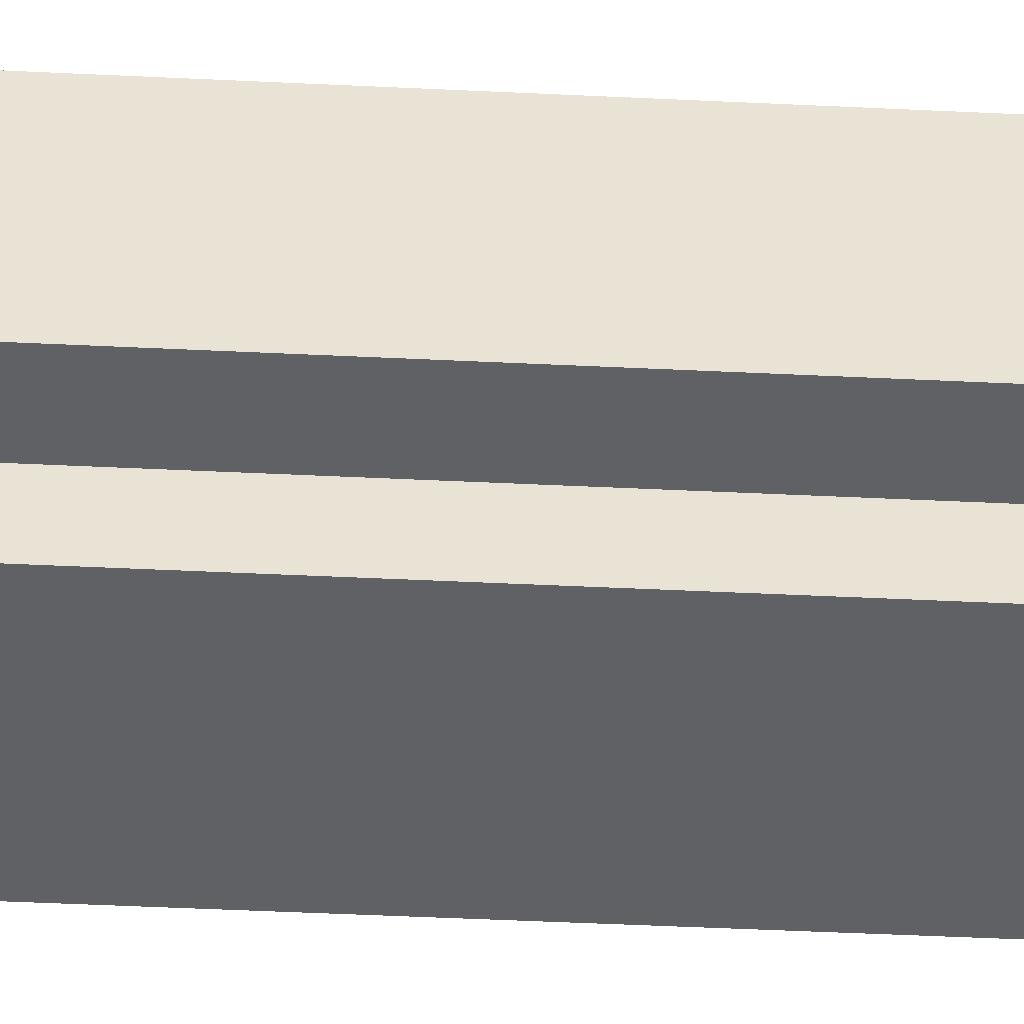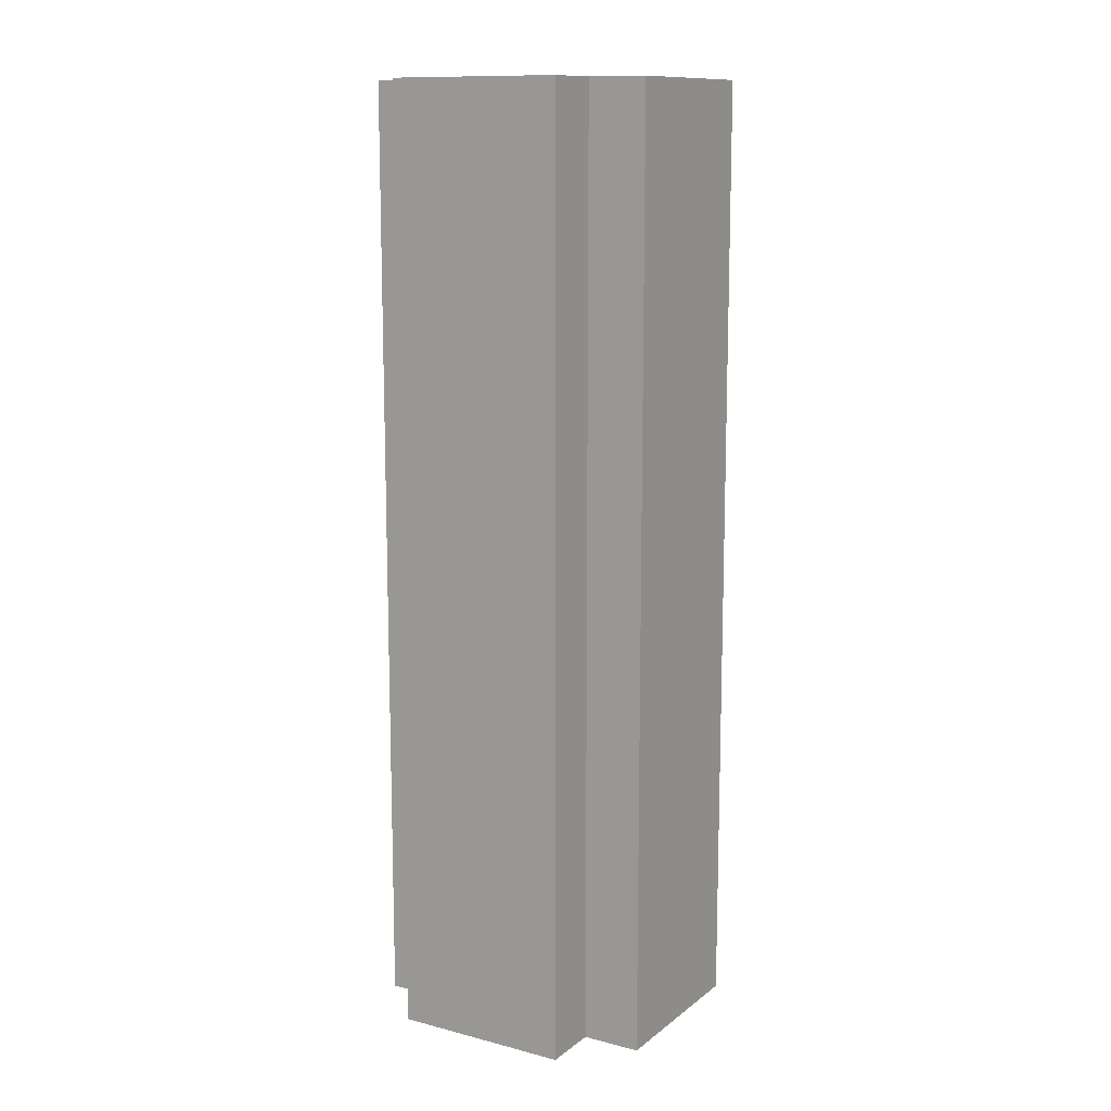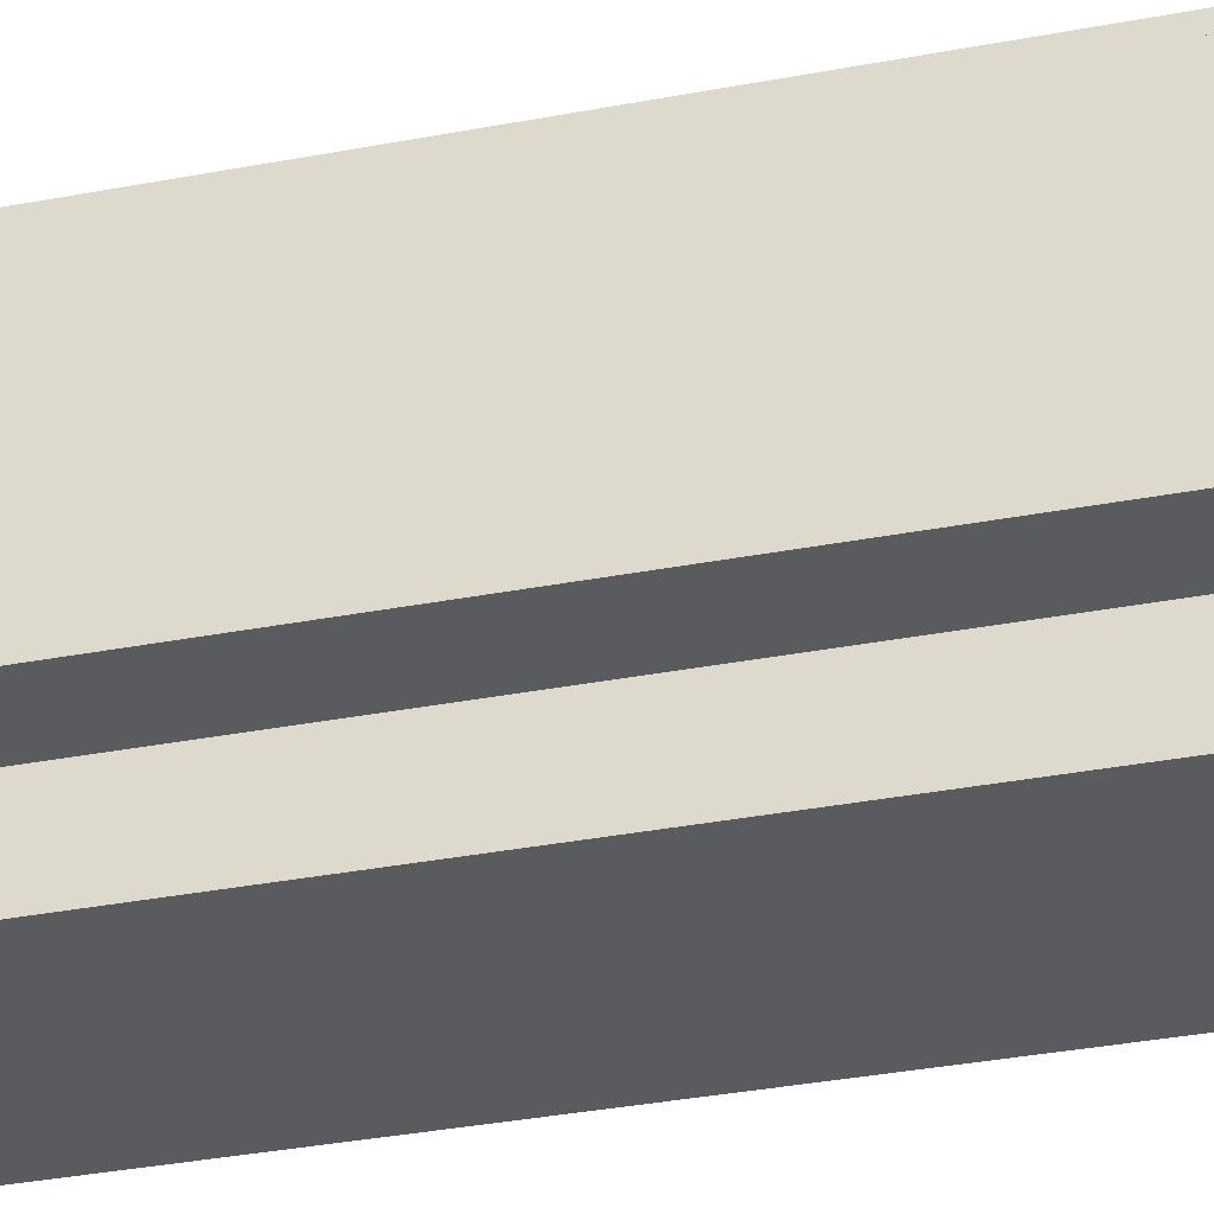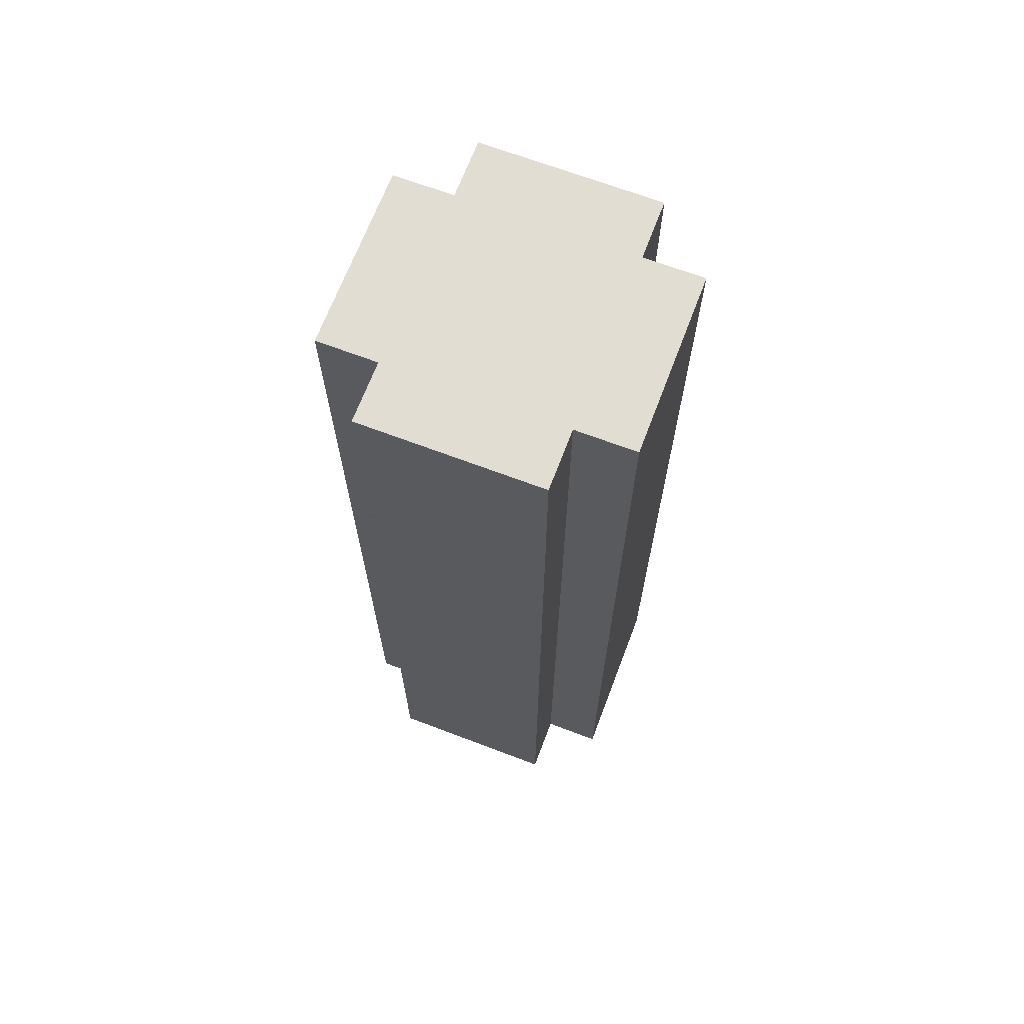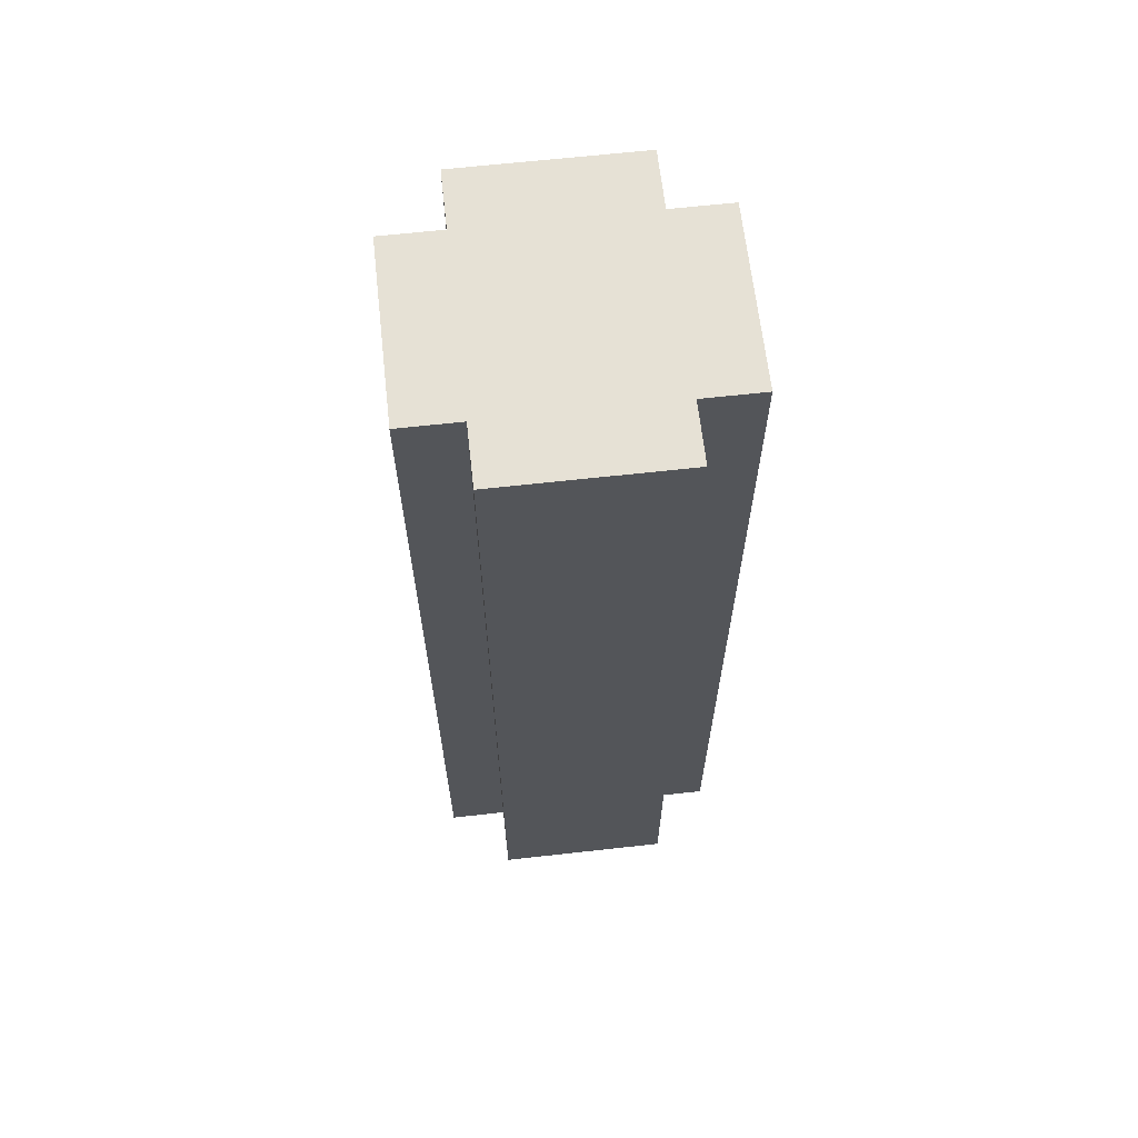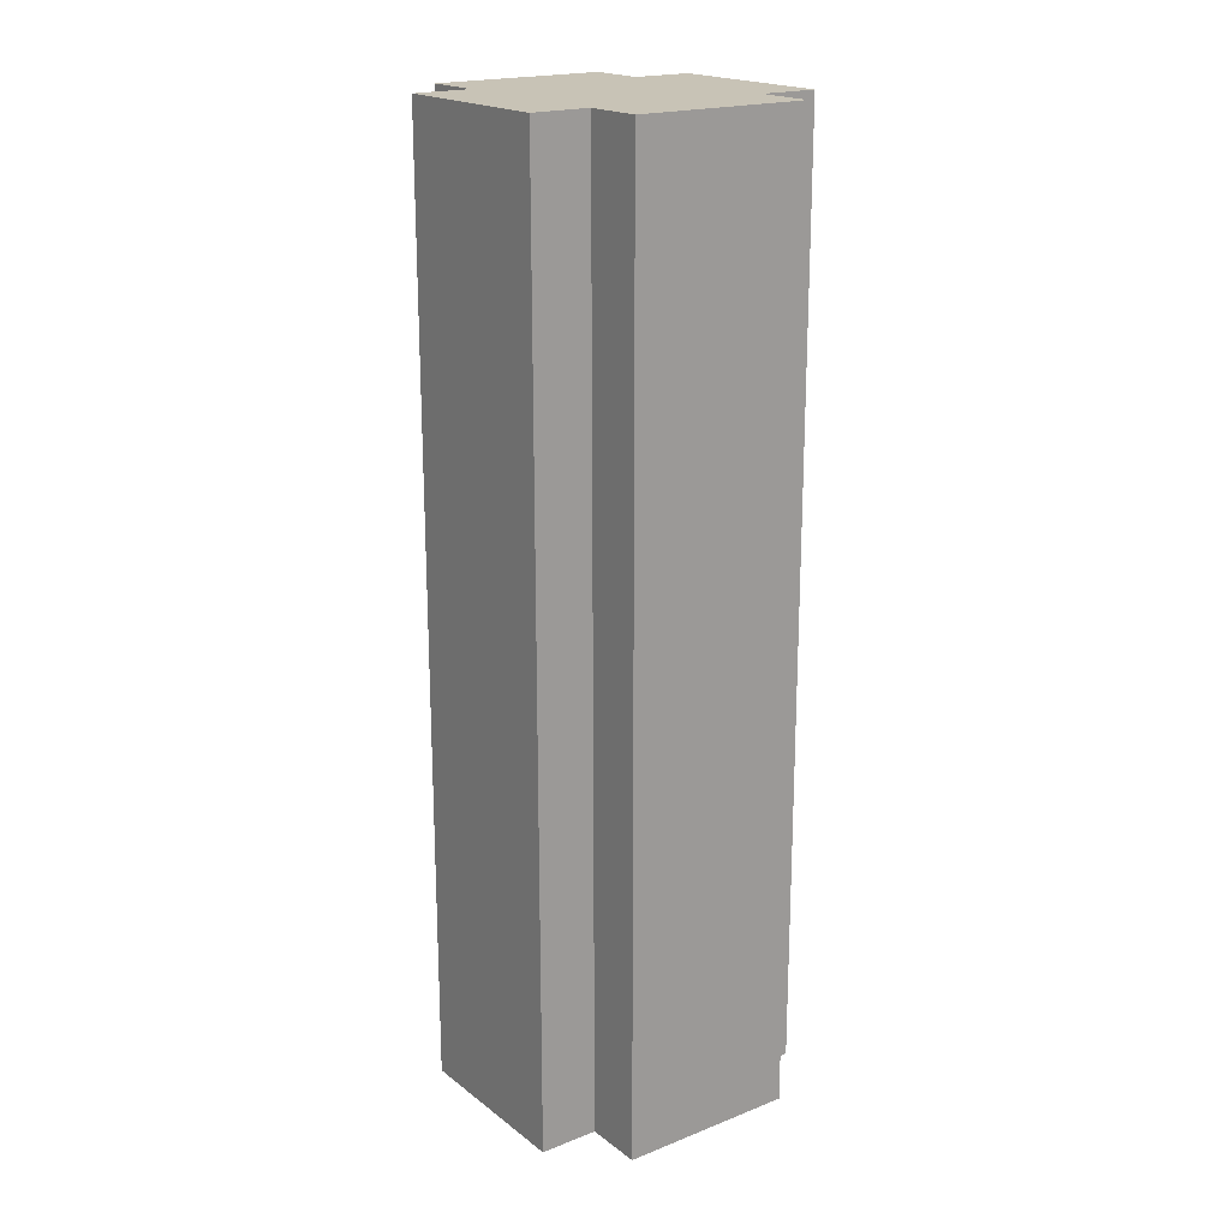
<metadata>
{"format":"obj","ext":"obj","renderer":"f3d","projection":"perspective","resolution":1024,"background":"white","views":[{"elev":-50.0,"azim":87.0,"up":"+Y"},{"elev":12.2,"azim":-59.0,"up":"+Z"},{"elev":-33.2,"azim":-75.1,"up":"+Y"},{"elev":68.2,"azim":-159.2,"up":"+Z"},{"elev":64.8,"azim":83.6,"up":"+Z"},{"elev":19.5,"azim":-36.2,"up":"+Z"}]}
</metadata>
<code>
o plat1
v -23.1 13.9 9.5
v -23.1 13.9 7.9
v -23 13.9 9.5
v -23 13.9 7.9
v -22.9 13.9 9.5
v -22.9 13.9 7.9
v -22.8 13.9 9.5
v -22.8 13.9 7.9
v -23.2 13.8 9.5
v -23.2 13.8 7.9
v -23.1 13.8 9.5
v -23.1 13.8 7.9
v -22.8 13.8 9.5
v -22.8 13.8 7.9
v -22.7 13.8 9.5
v -22.7 13.8 7.9
v -23.2 13.5 9.5
v -23.2 13.5 7.9
v -23.1 13.5 9.5
v -23.1 13.5 7.9
v -22.8 13.5 9.5
v -22.8 13.5 7.9
v -22.7 13.5 9.5
v -22.7 13.5 7.9
v -23.1 13.4 9.5
v -23.1 13.4 7.9
v -23 13.4 9.5
v -23 13.4 7.9
v -22.9 13.4 9.5
v -22.9 13.4 7.9
v -22.8 13.4 9.5
v -22.8 13.4 7.9
v -23.1 13.9 9.5
v -23 13.9 9.5
v -22.9 13.9 9.5
v -22.8 13.9 9.5
v -23.2 13.8 9.5
v -23.1 13.8 9.5
v -23 13.8 9.5
v -22.9 13.8 9.5
v -22.8 13.8 9.5
v -22.7 13.8 9.5
v -23.2 13.7 9.5
v -23.1 13.7 9.5
v -22.8 13.7 9.5
v -22.7 13.7 9.5
v -23.2 13.6 9.5
v -23.1 13.6 9.5
v -22.8 13.6 9.5
v -22.7 13.6 9.5
v -23.2 13.5 9.5
v -23.1 13.5 9.5
v -23 13.5 9.5
v -22.9 13.5 9.5
v -22.8 13.5 9.5
v -22.7 13.5 9.5
v -23.1 13.4 9.5
v -23 13.4 9.5
v -22.9 13.4 9.5
v -22.8 13.4 9.5
v -23.1 13.9 7.9
v -23 13.9 7.9
v -22.9 13.9 7.9
v -22.8 13.9 7.9
v -23.2 13.8 7.9
v -23.1 13.8 7.9
v -23 13.8 7.9
v -22.9 13.8 7.9
v -22.8 13.8 7.9
v -22.7 13.8 7.9
v -23.2 13.7 7.9
v -23.1 13.7 7.9
v -23 13.7 7.9
v -22.9 13.7 7.9
v -22.8 13.7 7.9
v -22.7 13.7 7.9
v -23.2 13.6 7.9
v -23.1 13.6 7.9
v -23 13.6 7.9
v -22.9 13.6 7.9
v -22.8 13.6 7.9
v -22.7 13.6 7.9
v -23.2 13.5 7.9
v -23.1 13.5 7.9
v -23 13.5 7.9
v -22.9 13.5 7.9
v -22.8 13.5 7.9
v -22.7 13.5 7.9
v -23.1 13.4 7.9
v -23 13.4 7.9
v -22.9 13.4 7.9
v -22.8 13.4 7.9
v -23.2 13.8 9.5
v -23.2 13.7 9.5
v -23.2 13.6 9.5
v -23.2 13.5 9.5
v -23.2 13.8 7.9
v -23.2 13.7 7.9
v -23.2 13.6 7.9
v -23.2 13.5 7.9
v -23.1 13.9 9.5
v -23.1 13.8 9.5
v -23.1 13.5 9.5
v -23.1 13.4 9.5
v -23.1 13.9 7.9
v -23.1 13.8 7.9
v -23.1 13.5 7.9
v -23.1 13.4 7.9
v -22.8 13.9 9.5
v -22.8 13.8 9.5
v -22.8 13.5 9.5
v -22.8 13.4 9.5
v -22.8 13.9 7.9
v -22.8 13.8 7.9
v -22.8 13.5 7.9
v -22.8 13.4 7.9
v -22.7 13.8 9.5
v -22.7 13.7 9.5
v -22.7 13.6 9.5
v -22.7 13.5 9.5
v -22.7 13.8 7.9
v -22.7 13.7 7.9
v -22.7 13.6 7.9
v -22.7 13.5 7.9
f 3 2 1
f 4 2 3
f 5 4 3
f 6 4 5
f 7 6 5
f 8 6 7
f 11 10 9
f 12 10 11
f 15 14 13
f 16 14 15
f 17 18 19
f 19 18 20
f 21 22 23
f 23 22 24
f 25 26 27
f 27 26 28
f 27 28 29
f 29 28 30
f 29 30 31
f 31 30 32
f 38 34 33
f 39 35 34
f 39 34 38
f 40 36 35
f 40 35 39
f 41 36 40
f 43 38 37
f 44 39 38
f 44 38 43
f 44 40 39
f 44 41 40
f 45 42 41
f 45 41 44
f 46 42 45
f 47 44 43
f 47 45 44
f 47 46 45
f 48 46 47
f 49 46 48
f 50 46 49
f 51 48 47
f 52 49 48
f 52 48 51
f 53 49 52
f 54 49 53
f 55 50 49
f 55 49 54
f 56 50 55
f 57 53 52
f 58 54 53
f 58 53 57
f 59 55 54
f 59 54 58
f 60 55 59
f 61 62 66
f 62 63 67
f 66 62 67
f 63 64 68
f 67 63 68
f 68 64 69
f 65 66 71
f 66 67 72
f 71 66 72
f 67 68 72
f 68 69 72
f 72 69 73
f 73 69 74
f 69 70 75
f 74 69 75
f 75 70 76
f 71 72 77
f 72 73 78
f 77 72 78
f 73 74 79
f 78 73 79
f 74 75 80
f 79 74 80
f 75 76 81
f 80 75 81
f 81 76 82
f 77 78 83
f 78 79 84
f 83 78 84
f 79 80 84
f 80 81 84
f 84 81 85
f 85 81 86
f 81 82 87
f 86 81 87
f 87 82 88
f 84 85 89
f 85 86 90
f 89 85 90
f 86 87 91
f 90 86 91
f 91 87 92
f 97 94 93
f 98 95 94
f 98 94 97
f 99 96 95
f 99 95 98
f 100 96 99
f 105 102 101
f 106 102 105
f 107 104 103
f 108 104 107
f 109 110 113
f 113 110 114
f 111 112 115
f 115 112 116
f 117 118 121
f 118 119 122
f 121 118 122
f 119 120 123
f 122 119 123
f 123 120 124

</code>
